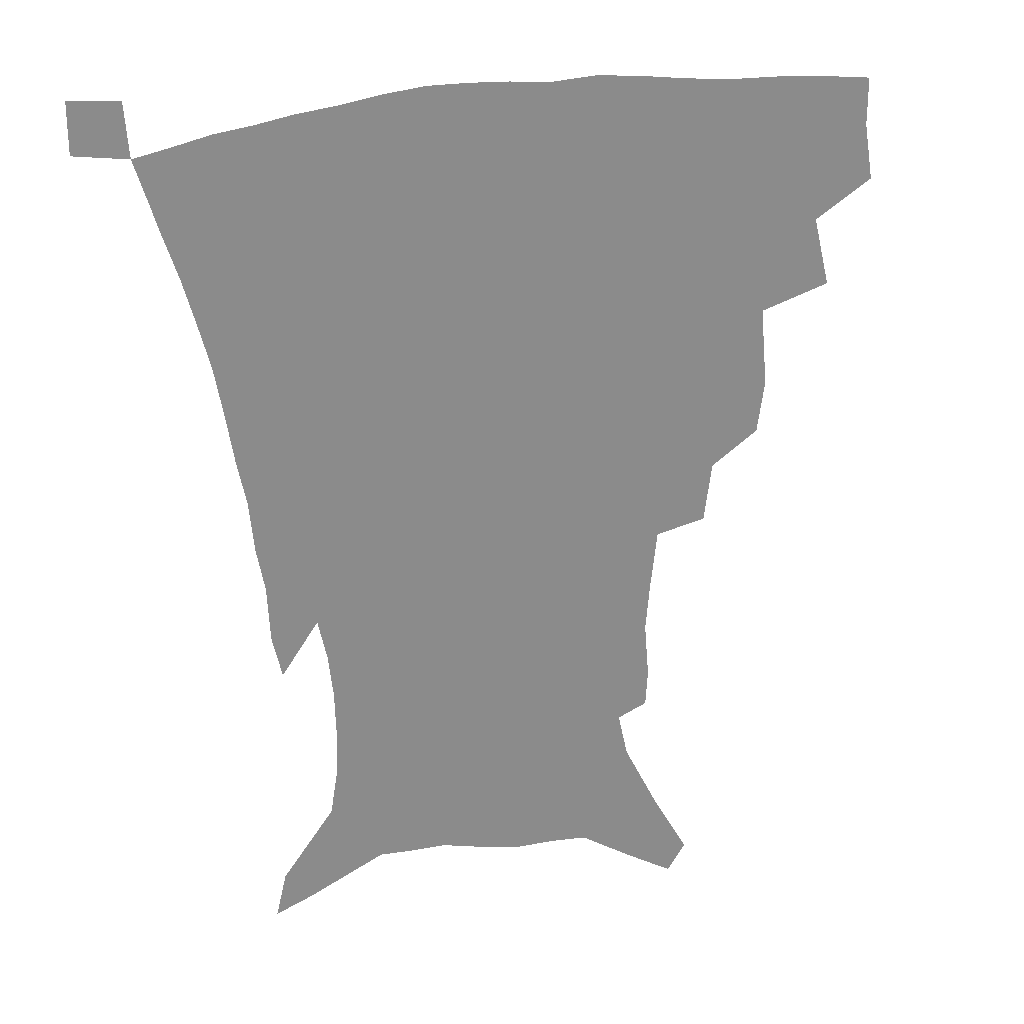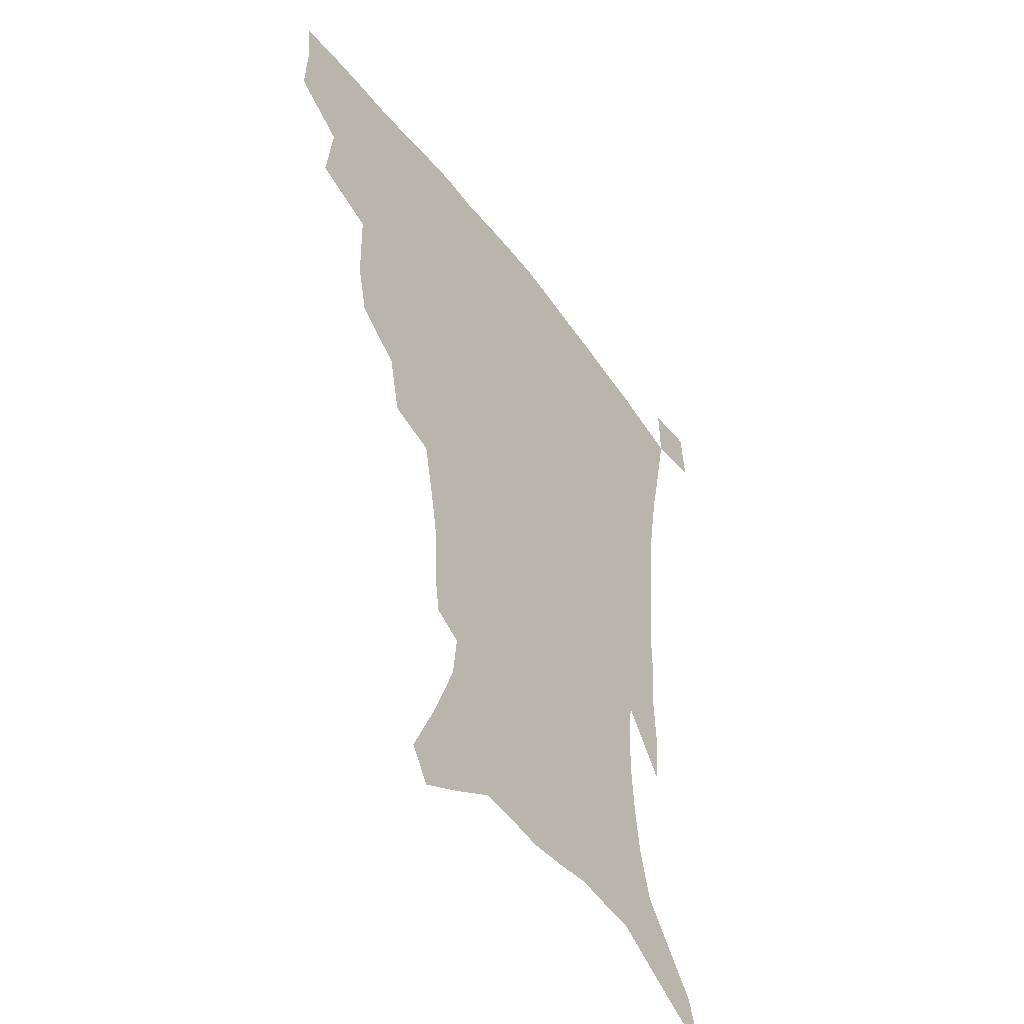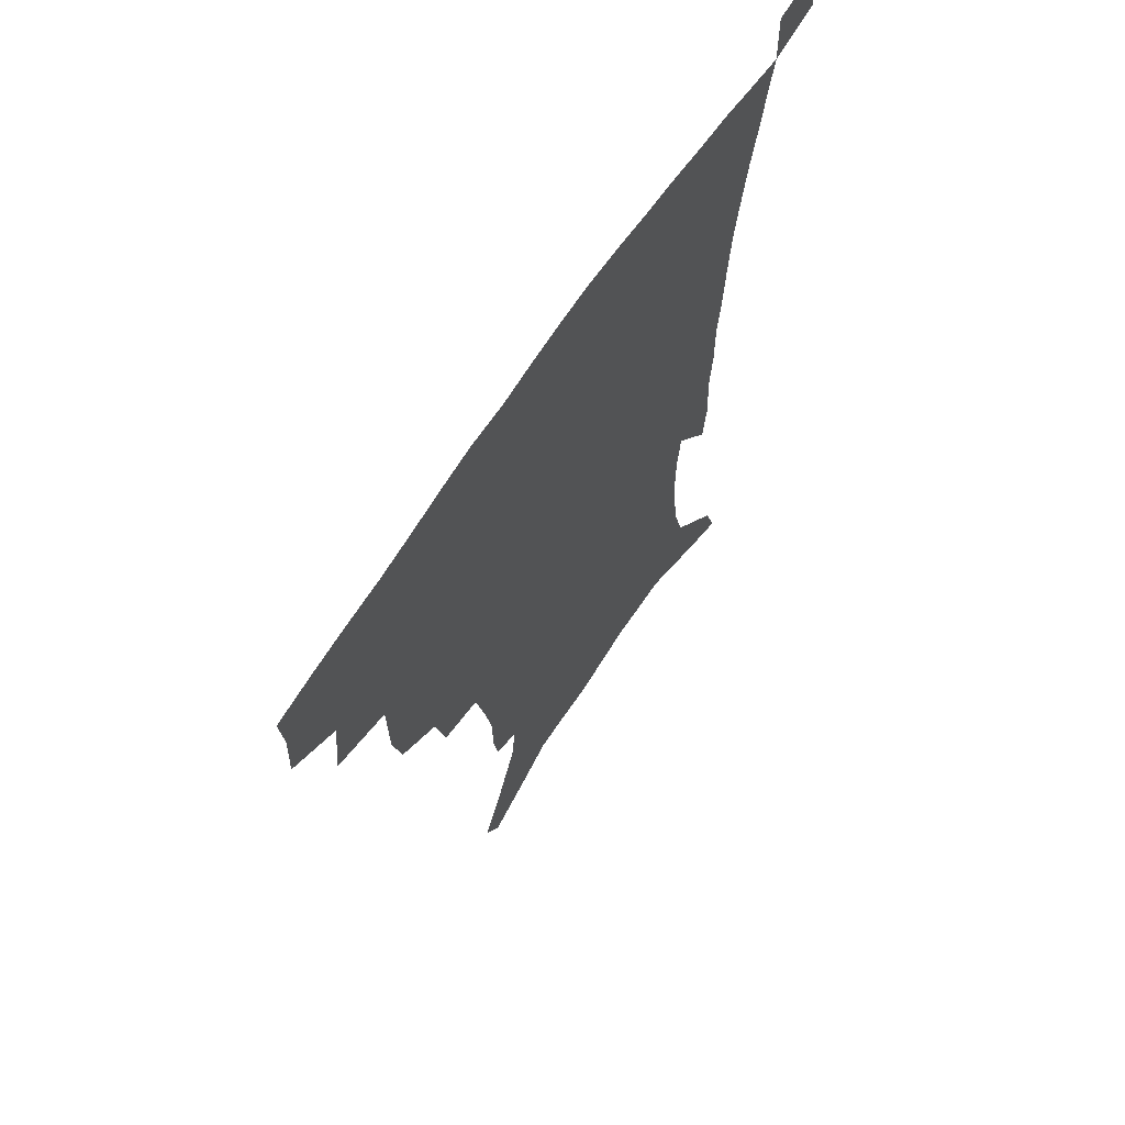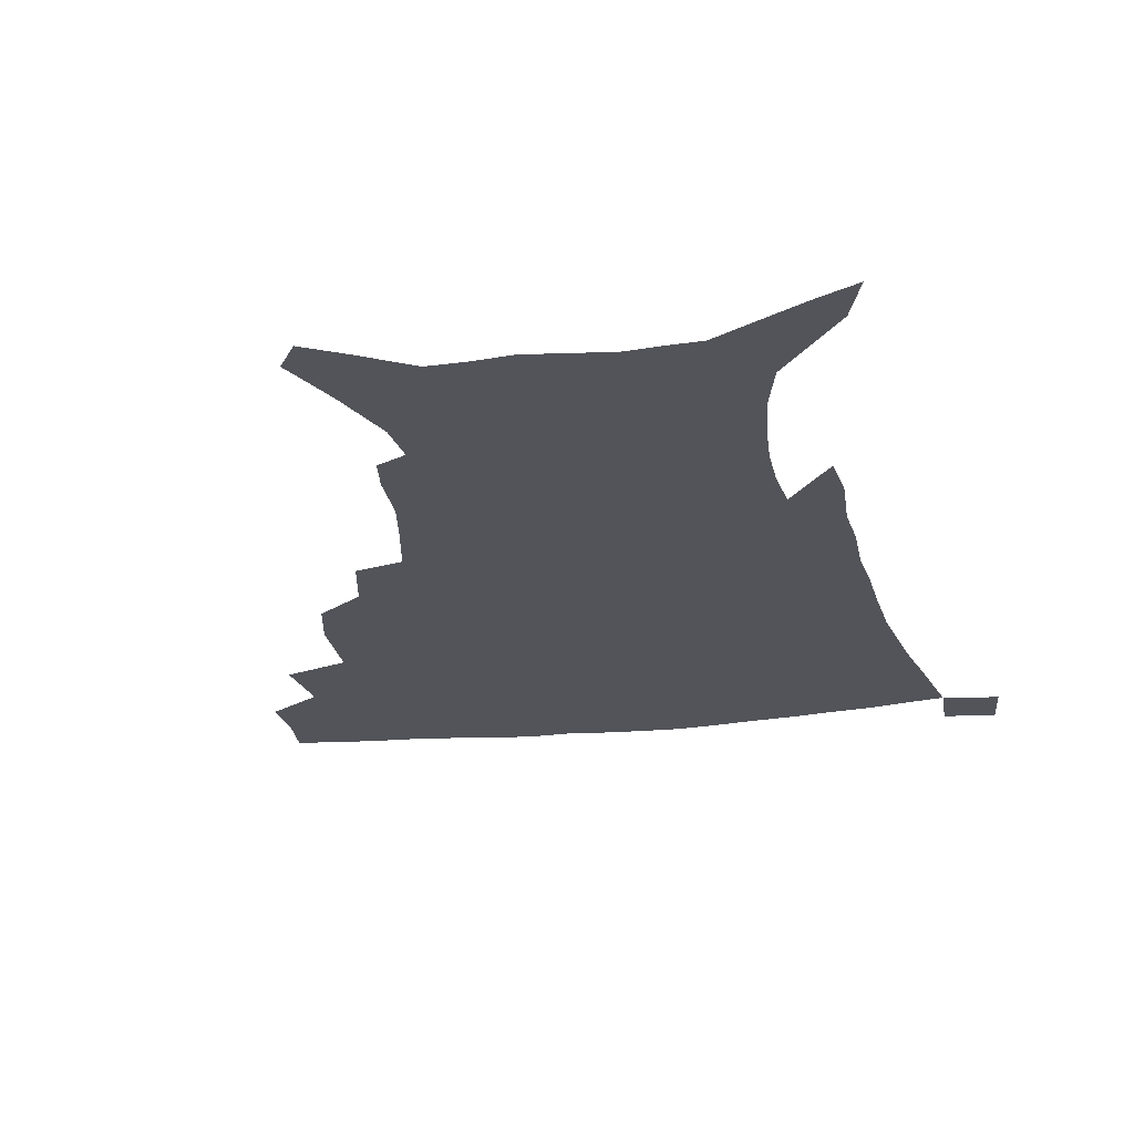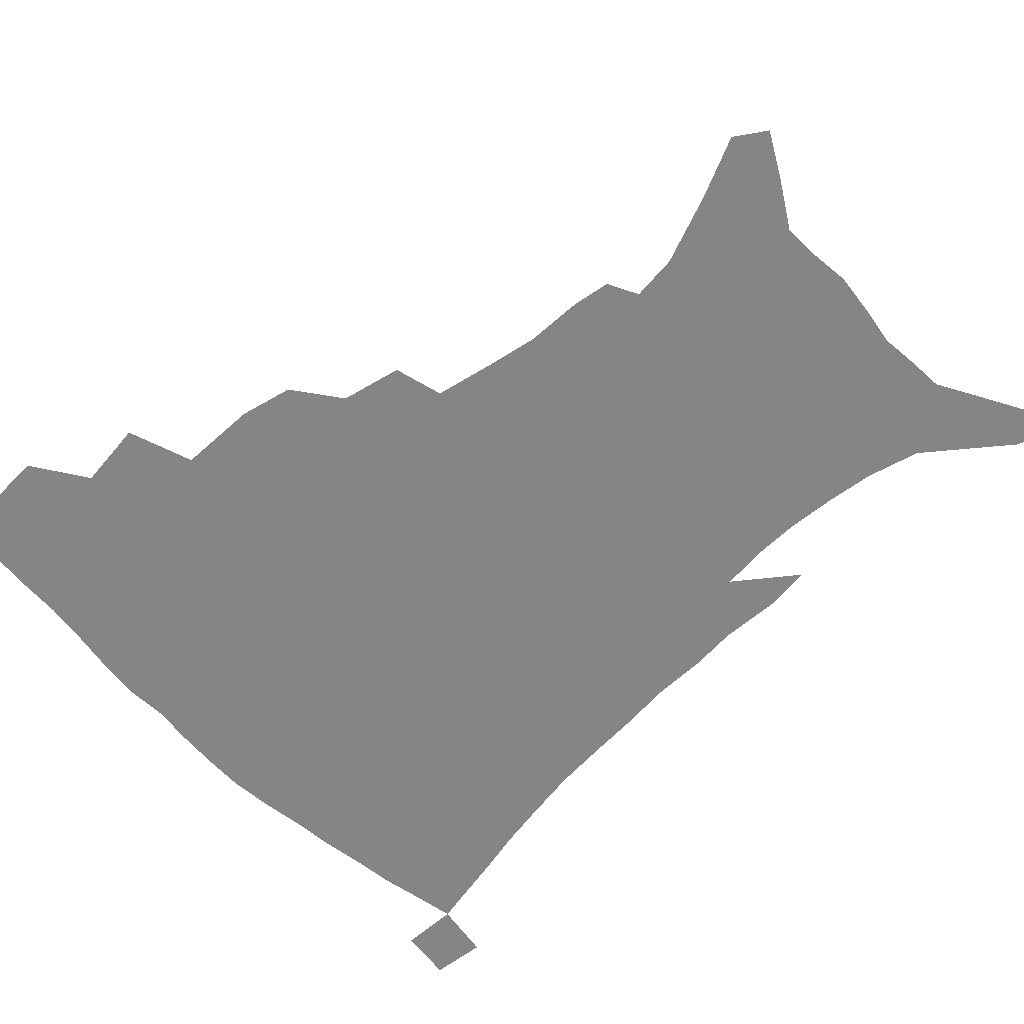
<metadata>
{"format":"obj","ext":"obj","renderer":"f3d","projection":"perspective","resolution":1024,"background":"white","views":[{"elev":-63.9,"azim":-174.1,"up":"+Z"},{"elev":-47.8,"azim":-55.4,"up":"+Y"},{"elev":65.7,"azim":-56.9,"up":"+Y"},{"elev":-23.7,"azim":10.9,"up":"+Z"},{"elev":-61.8,"azim":-46.3,"up":"+Z"}]}
</metadata>
<code>
v 437.6 396.4 0
v 438.5 415.5 0
v 436.9 431.5 0
v 454.1 359.9 0
v 456.9 383.5 0
v 455.4 400.6 0
v 454.2 417 0
v 452.3 433.6 0
v 481.8 306.2 0
v 477.5 324.6 0
v 477 351.9 0
v 475.3 370.7 0
v 474.1 387.8 0
v 471.6 403.3 0
v 469.6 419 0
v 467.8 435 0
v 503 272.9 0
v 498.3 294 0
v 495.7 317.4 0
v 493.5 337.5 0
v 493 359.5 0
v 491.2 375.5 0
v 489.2 390.5 0
v 487.2 405.4 0
v 485.4 420.4 0
v 483.9 435.8 0
v 530.3 196.9 0
v 528.2 209.9 0
v 527.7 229.8 0
v 524.6 246.8 0
v 520.1 268.3 0
v 515.1 287.1 0
v 513.6 313.2 0
v 511 330 0
v 508.5 345.7 0
v 507.2 363 0
v 505.6 378.2 0
v 503.7 392.6 0
v 501.9 407.2 0
v 500.3 422 0
v 498.7 437.7 0
v 520 130.7 0
v 529.7 151.9 0
v 539 175.7 0
v 540.8 191.5 0
v 540.8 211.2 0
v 539 226.5 0
v 537.1 244.1 0
v 533.9 262.2 0
v 530.4 279.6 0
v 527.1 296.9 0
v 525.9 319 0
v 523.8 334.4 0
v 522.7 351.1 0
v 521 365.5 0
v 519.9 380.4 0
v 517.9 394.4 0
v 516.5 408.7 0
v 514.9 423.2 0
v 513.3 440 0
v 527.2 119.9 0
v 537 141.8 0
v 545.2 163.7 0
v 549.7 183.2 0
v 550.4 200.5 0
v 550.8 223 0
v 548.9 238.6 0
v 546.4 253.3 0
v 543.5 267.7 0
v 541.1 286.2 0
v 539.6 306.3 0
v 538 322.9 0
v 536.9 338.6 0
v 536.1 354.4 0
v 535 368.3 0
v 534.4 382.4 0
v 532.6 396 0
v 531 410.3 0
v 529.3 425.5 0
v 527.7 441.7 0
v 542.4 128.3 0
v 552.6 152.4 0
v 559.2 175.5 0
v 560 191.1 0
v 560 207.3 0
v 560 230.1 0
v 558.4 245.2 0
v 556.7 262.2 0
v 554.2 275.3 0
v 552.4 292.8 0
v 551.4 311.2 0
v 550.4 326.8 0
v 549.8 342.3 0
v 549.1 356.5 0
v 548.7 370.6 0
v 547.7 383.6 0
v 546.7 397 0
v 546.1 410.7 0
v 544.6 425.3 0
v 542.8 441 0
v 558.9 138.2 0
v 566.5 161.2 0
v 568.9 178 0
v 569.6 194.9 0
v 570 215.6 0
v 569.1 231.6 0
v 567.9 249.3 0
v 566.4 264.9 0
v 564.8 280.6 0
v 563.7 298.1 0
v 563.1 314.8 0
v 562.1 327.7 0
v 562.1 344.2 0
v 562 358.6 0
v 561.7 371.6 0
v 560.8 384.4 0
v 560.7 397.8 0
v 560.1 411.4 0
v 558.8 425.8 0
v 556.8 442.5 0
v 571.9 137.8 0
v 577.8 163.9 0
v 579.4 183.3 0
v 579.1 196.7 0
v 579.2 217.8 0
v 578.6 234.1 0
v 577.5 249.8 0
v 576.4 266 0
v 575.3 280.6 0
v 574.6 297.7 0
v 574.3 315.6 0
v 574.5 332.1 0
v 574.1 344.8 0
v 574.3 358.9 0
v 574.7 372.5 0
v 574.5 385.1 0
v 574.8 398.3 0
v 574.4 411.5 0
v 572.6 427 0
v 570.7 443.5 0
v 585.6 136.4 0
v 588.7 164.6 0
v 589.2 184.1 0
v 589.3 204.3 0
v 588.8 220.1 0
v 588.2 238.8 0
v 587.5 252.8 0
v 586.8 271 0
v 586.5 285.5 0
v 585.9 300.9 0
v 585.8 318.1 0
v 585.9 332.9 0
v 586.4 346.5 0
v 586.9 360.8 0
v 587.2 372.4 0
v 588.3 386 0
v 588.2 398.6 0
v 588 411.5 0
v 586.4 427.4 0
v 584.7 443.9 0
v 600.1 138 0
v 599.8 163.6 0
v 599.2 184 0
v 599 201 0
v 598.4 218.4 0
v 597.8 236.5 0
v 597.3 254.1 0
v 597.3 268.1 0
v 596.7 287.4 0
v 596.8 301.3 0
v 596.9 317.7 0
v 597.5 330.6 0
v 598.1 346.5 0
v 598.8 359.4 0
v 600.2 373.6 0
v 601 386.1 0
v 601.5 398.7 0
v 601.3 412.5 0
v 600.5 427.1 0
v 599.5 442.5 0
v 614.1 140.3 0
v 611.5 160 0
v 609.3 182.5 0
v 608.4 200.5 0
v 607.8 218.9 0
v 607.3 237 0
v 607.3 251.6 0
v 607.3 268.5 0
v 607.4 284.1 0
v 607.5 300.3 0
v 607.9 315.9 0
v 608.9 332.9 0
v 609.7 345.5 0
v 610.8 358.2 0
v 612.2 372.8 0
v 613.4 385.6 0
v 614.6 398.1 0
v 616 411 0
v 615.9 425 0
v 615 440.3 0
v 627.3 139 0
v 622.6 159.7 0
v 620.6 176.4 0
v 618.4 196.9 0
v 616.8 219.5 0
v 616.7 236.1 0
v 617.2 250.1 0
v 617.1 268.1 0
v 618.3 280.1 0
v 618.4 296.7 0
v 619.1 311.9 0
v 619.5 331.4 0
v 620.9 345.2 0
v 622.6 357.2 0
v 624.2 370.7 0
v 625.8 383.7 0
v 627.6 396.8 0
v 629.7 409.9 0
v 630.1 423.5 0
v 629.7 438.8 0
v 639.3 138.3 0
v 634.5 156.2 0
v 629.9 177.4 0
v 628.4 193.6 0
v 627 212.9 0
v 626.6 230.3 0
v 627.7 243.9 0
v 627.6 262.3 0
v 628.3 278.2 0
v 629 294 0
v 629.9 309.7 0
v 631.3 324.5 0
v 632.1 341.6 0
v 634.2 354.3 0
v 636.1 368.2 0
v 638.2 383 0
v 640.3 395.1 0
v 642.4 408.6 0
v 644.1 421.6 0
v 644.7 436.4 0
v 654.6 129.8 0
v 647.5 150.3 0
v 641.9 170.5 0
v 639.1 187.5 0
v 636.6 208.3 0
v 636.7 223.4 0
v 637.4 238.7 0
v 638 256.1 0
v 638.6 273.2 0
v 640.1 287.5 0
v 640.5 305.4 0
v 642.4 319.2 0
v 643.5 336.2 0
v 645.7 350.4 0
v 648.1 364.2 0
v 650.2 379.7 0
v 652.9 393.3 0
v 655.3 406.5 0
v 657.5 419.7 0
v 658.8 434.7 0
v 669.6 121.5 0
v 662 141.9 0
v 656 160.5 0
v 651.1 179.2 0
v 649.1 195.9 0
v 647.8 212.8 0
v 648 229.1 0
v 649.7 244.5 0
v 651.2 260.8 0
v 651.7 278.6 0
v 652.3 296 0
v 653.7 311.9 0
v 656.8 325.1 0
v 657.3 344.7 0
v 659.6 360.5 0
v 661.8 377 0
v 665.5 389.7 0
v 668.2 404.1 0
v 670.9 417.6 0
v 673.5 431.6 0
v 684.2 114.4 0
v 678.4 132 0
v 665.9 223.2 0
v 667.9 239 0
v 666.8 260.5 0
v 668.2 276.8 0
v 668.1 296.1 0
v 669.8 312.5 0
v 670.9 331.3 0
v 672.4 350.2 0
v 675.1 367.2 0
v 678.2 384.5 0
v 681.6 399.8 0
v 684.7 414.7 0
v 687.6 428.9 0
v 687 449.1 0
v 708 432.1 0
v 706 451.3 0
f 5 6 1
f 1 6 2
f 6 7 2
f 2 7 3
f 7 8 3
f 11 12 4
f 4 12 5
f 12 13 5
f 5 13 6
f 13 14 6
f 6 14 7
f 14 15 7
f 7 15 8
f 15 16 8
f 18 19 9
f 9 19 10
f 19 20 10
f 10 20 11
f 20 21 11
f 11 21 12
f 21 22 12
f 12 22 13
f 22 23 13
f 13 23 14
f 23 24 14
f 14 24 15
f 24 25 15
f 15 25 16
f 25 26 16
f 31 32 17
f 17 32 18
f 32 33 18
f 18 33 19
f 33 34 19
f 19 34 20
f 34 35 20
f 20 35 21
f 35 36 21
f 21 36 22
f 36 37 22
f 22 37 23
f 37 38 23
f 23 38 24
f 38 39 24
f 24 39 25
f 39 40 25
f 25 40 26
f 40 41 26
f 45 46 27
f 27 46 28
f 46 47 28
f 28 47 29
f 47 48 29
f 29 48 30
f 48 49 30
f 30 49 31
f 49 50 31
f 31 50 32
f 50 51 32
f 32 51 33
f 51 52 33
f 33 52 34
f 52 53 34
f 34 53 35
f 53 54 35
f 35 54 36
f 54 55 36
f 36 55 37
f 55 56 37
f 37 56 38
f 56 57 38
f 38 57 39
f 57 58 39
f 39 58 40
f 58 59 40
f 40 59 41
f 59 60 41
f 61 62 42
f 42 62 43
f 62 63 43
f 43 63 44
f 63 64 44
f 44 64 45
f 64 65 45
f 45 65 46
f 65 66 46
f 46 66 47
f 66 67 47
f 47 67 48
f 67 68 48
f 48 68 49
f 68 69 49
f 49 69 50
f 69 70 50
f 50 70 51
f 70 71 51
f 51 71 52
f 71 72 52
f 52 72 53
f 72 73 53
f 53 73 54
f 73 74 54
f 54 74 55
f 74 75 55
f 55 75 56
f 75 76 56
f 56 76 57
f 76 77 57
f 57 77 58
f 77 78 58
f 58 78 59
f 78 79 59
f 59 79 60
f 79 80 60
f 61 81 62
f 81 82 62
f 62 82 63
f 82 83 63
f 63 83 64
f 83 84 64
f 64 84 65
f 84 85 65
f 65 85 66
f 85 86 66
f 66 86 67
f 86 87 67
f 67 87 68
f 87 88 68
f 68 88 69
f 88 89 69
f 69 89 70
f 89 90 70
f 70 90 71
f 90 91 71
f 71 91 72
f 91 92 72
f 72 92 73
f 92 93 73
f 73 93 74
f 93 94 74
f 74 94 75
f 94 95 75
f 75 95 76
f 95 96 76
f 76 96 77
f 96 97 77
f 77 97 78
f 97 98 78
f 78 98 79
f 98 99 79
f 79 99 80
f 99 100 80
f 81 101 82
f 101 102 82
f 82 102 83
f 102 103 83
f 83 103 84
f 103 104 84
f 84 104 85
f 104 105 85
f 85 105 86
f 105 106 86
f 86 106 87
f 106 107 87
f 87 107 88
f 107 108 88
f 88 108 89
f 108 109 89
f 89 109 90
f 109 110 90
f 90 110 91
f 110 111 91
f 91 111 92
f 111 112 92
f 92 112 93
f 112 113 93
f 93 113 94
f 113 114 94
f 94 114 95
f 114 115 95
f 95 115 96
f 115 116 96
f 96 116 97
f 116 117 97
f 97 117 98
f 117 118 98
f 98 118 99
f 118 119 99
f 99 119 100
f 119 120 100
f 101 121 102
f 121 122 102
f 102 122 103
f 122 123 103
f 103 123 104
f 123 124 104
f 104 124 105
f 124 125 105
f 105 125 106
f 125 126 106
f 106 126 107
f 126 127 107
f 107 127 108
f 127 128 108
f 108 128 109
f 128 129 109
f 109 129 110
f 129 130 110
f 110 130 111
f 130 131 111
f 111 131 112
f 131 132 112
f 112 132 113
f 132 133 113
f 113 133 114
f 133 134 114
f 114 134 115
f 134 135 115
f 115 135 116
f 135 136 116
f 116 136 117
f 136 137 117
f 117 137 118
f 137 138 118
f 118 138 119
f 138 139 119
f 119 139 120
f 139 140 120
f 121 141 122
f 141 142 122
f 122 142 123
f 142 143 123
f 123 143 124
f 143 144 124
f 124 144 125
f 144 145 125
f 125 145 126
f 145 146 126
f 126 146 127
f 146 147 127
f 127 147 128
f 147 148 128
f 128 148 129
f 148 149 129
f 129 149 130
f 149 150 130
f 130 150 131
f 150 151 131
f 131 151 132
f 151 152 132
f 132 152 133
f 152 153 133
f 133 153 134
f 153 154 134
f 134 154 135
f 154 155 135
f 135 155 136
f 155 156 136
f 136 156 137
f 156 157 137
f 137 157 138
f 157 158 138
f 138 158 139
f 158 159 139
f 139 159 140
f 159 160 140
f 141 161 142
f 161 162 142
f 142 162 143
f 162 163 143
f 143 163 144
f 163 164 144
f 144 164 145
f 164 165 145
f 145 165 146
f 165 166 146
f 146 166 147
f 166 167 147
f 147 167 148
f 167 168 148
f 148 168 149
f 168 169 149
f 149 169 150
f 169 170 150
f 150 170 151
f 170 171 151
f 151 171 152
f 171 172 152
f 152 172 153
f 172 173 153
f 153 173 154
f 173 174 154
f 154 174 155
f 174 175 155
f 155 175 156
f 175 176 156
f 156 176 157
f 176 177 157
f 157 177 158
f 177 178 158
f 158 178 159
f 178 179 159
f 159 179 160
f 179 180 160
f 161 181 162
f 181 182 162
f 162 182 163
f 182 183 163
f 163 183 164
f 183 184 164
f 164 184 165
f 184 185 165
f 165 185 166
f 185 186 166
f 166 186 167
f 186 187 167
f 167 187 168
f 187 188 168
f 168 188 169
f 188 189 169
f 169 189 170
f 189 190 170
f 170 190 171
f 190 191 171
f 171 191 172
f 191 192 172
f 172 192 173
f 192 193 173
f 173 193 174
f 193 194 174
f 174 194 175
f 194 195 175
f 175 195 176
f 195 196 176
f 176 196 177
f 196 197 177
f 177 197 178
f 197 198 178
f 178 198 179
f 198 199 179
f 179 199 180
f 199 200 180
f 181 201 182
f 201 202 182
f 182 202 183
f 202 203 183
f 183 203 184
f 203 204 184
f 184 204 185
f 204 205 185
f 185 205 186
f 205 206 186
f 186 206 187
f 206 207 187
f 187 207 188
f 207 208 188
f 188 208 189
f 208 209 189
f 189 209 190
f 209 210 190
f 190 210 191
f 210 211 191
f 191 211 192
f 211 212 192
f 192 212 193
f 212 213 193
f 193 213 194
f 213 214 194
f 194 214 195
f 214 215 195
f 195 215 196
f 215 216 196
f 196 216 197
f 216 217 197
f 197 217 198
f 217 218 198
f 198 218 199
f 218 219 199
f 199 219 200
f 219 220 200
f 201 221 202
f 221 222 202
f 202 222 203
f 222 223 203
f 203 223 204
f 223 224 204
f 204 224 205
f 224 225 205
f 205 225 206
f 225 226 206
f 206 226 207
f 226 227 207
f 207 227 208
f 227 228 208
f 208 228 209
f 228 229 209
f 209 229 210
f 229 230 210
f 210 230 211
f 230 231 211
f 211 231 212
f 231 232 212
f 212 232 213
f 232 233 213
f 213 233 214
f 233 234 214
f 214 234 215
f 234 235 215
f 215 235 216
f 235 236 216
f 216 236 217
f 236 237 217
f 217 237 218
f 237 238 218
f 218 238 219
f 238 239 219
f 219 239 220
f 239 240 220
f 221 241 222
f 241 242 222
f 222 242 223
f 242 243 223
f 223 243 224
f 243 244 224
f 224 244 225
f 244 245 225
f 225 245 226
f 245 246 226
f 226 246 227
f 246 247 227
f 227 247 228
f 247 248 228
f 228 248 229
f 248 249 229
f 229 249 230
f 249 250 230
f 230 250 231
f 250 251 231
f 231 251 232
f 251 252 232
f 232 252 233
f 252 253 233
f 233 253 234
f 253 254 234
f 234 254 235
f 254 255 235
f 235 255 236
f 255 256 236
f 236 256 237
f 256 257 237
f 237 257 238
f 257 258 238
f 238 258 239
f 258 259 239
f 239 259 240
f 259 260 240
f 241 261 242
f 261 262 242
f 242 262 243
f 262 263 243
f 243 263 244
f 263 264 244
f 244 264 245
f 264 265 245
f 245 265 246
f 265 266 246
f 246 266 247
f 266 267 247
f 247 267 248
f 267 268 248
f 248 268 249
f 268 269 249
f 249 269 250
f 269 270 250
f 250 270 251
f 270 271 251
f 251 271 252
f 271 272 252
f 252 272 253
f 272 273 253
f 253 273 254
f 273 274 254
f 254 274 255
f 274 275 255
f 255 275 256
f 275 276 256
f 256 276 257
f 276 277 257
f 257 277 258
f 277 278 258
f 258 278 259
f 278 279 259
f 259 279 260
f 279 280 260
f 261 281 262
f 281 282 262
f 262 282 263
f 268 283 269
f 283 284 269
f 269 284 270
f 284 285 270
f 270 285 271
f 285 286 271
f 271 286 272
f 286 287 272
f 272 287 273
f 287 288 273
f 273 288 274
f 288 289 274
f 274 289 275
f 289 290 275
f 275 290 276
f 290 291 276
f 276 291 277
f 291 292 277
f 277 292 278
f 292 293 278
f 278 293 279
f 293 294 279
f 279 294 280
f 294 295 280
f 295 297 296
f 297 298 296

</code>
